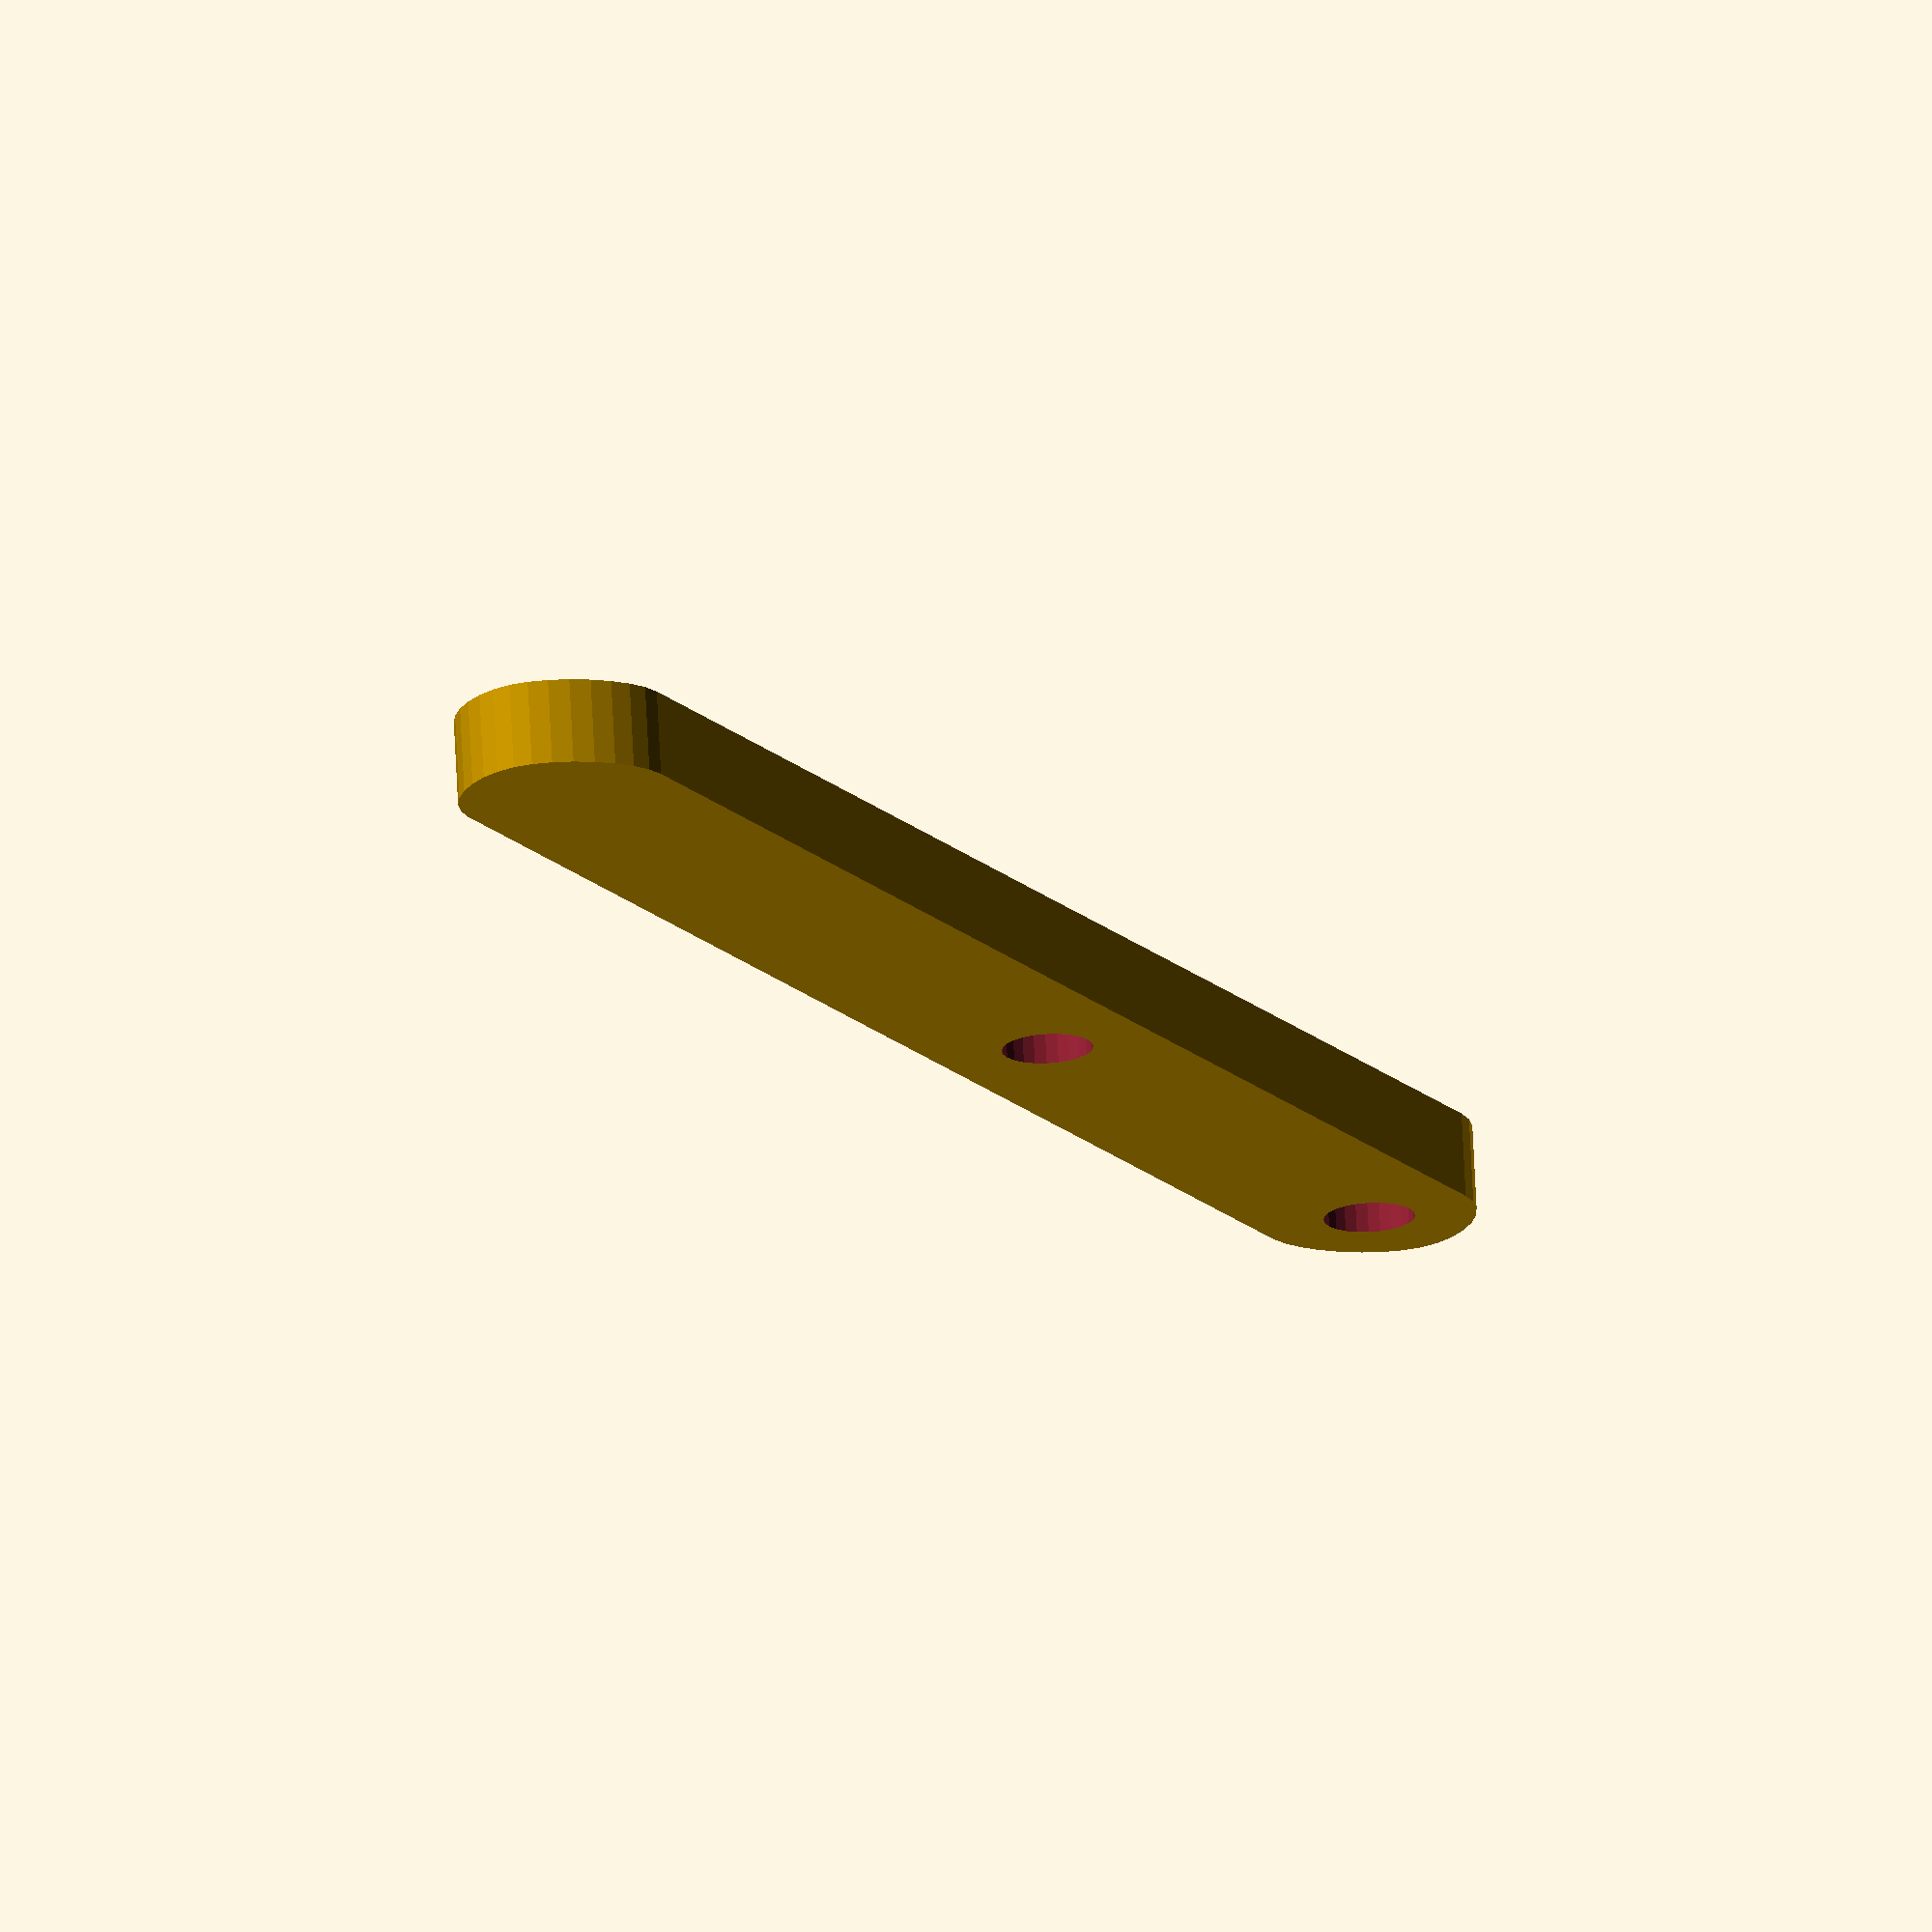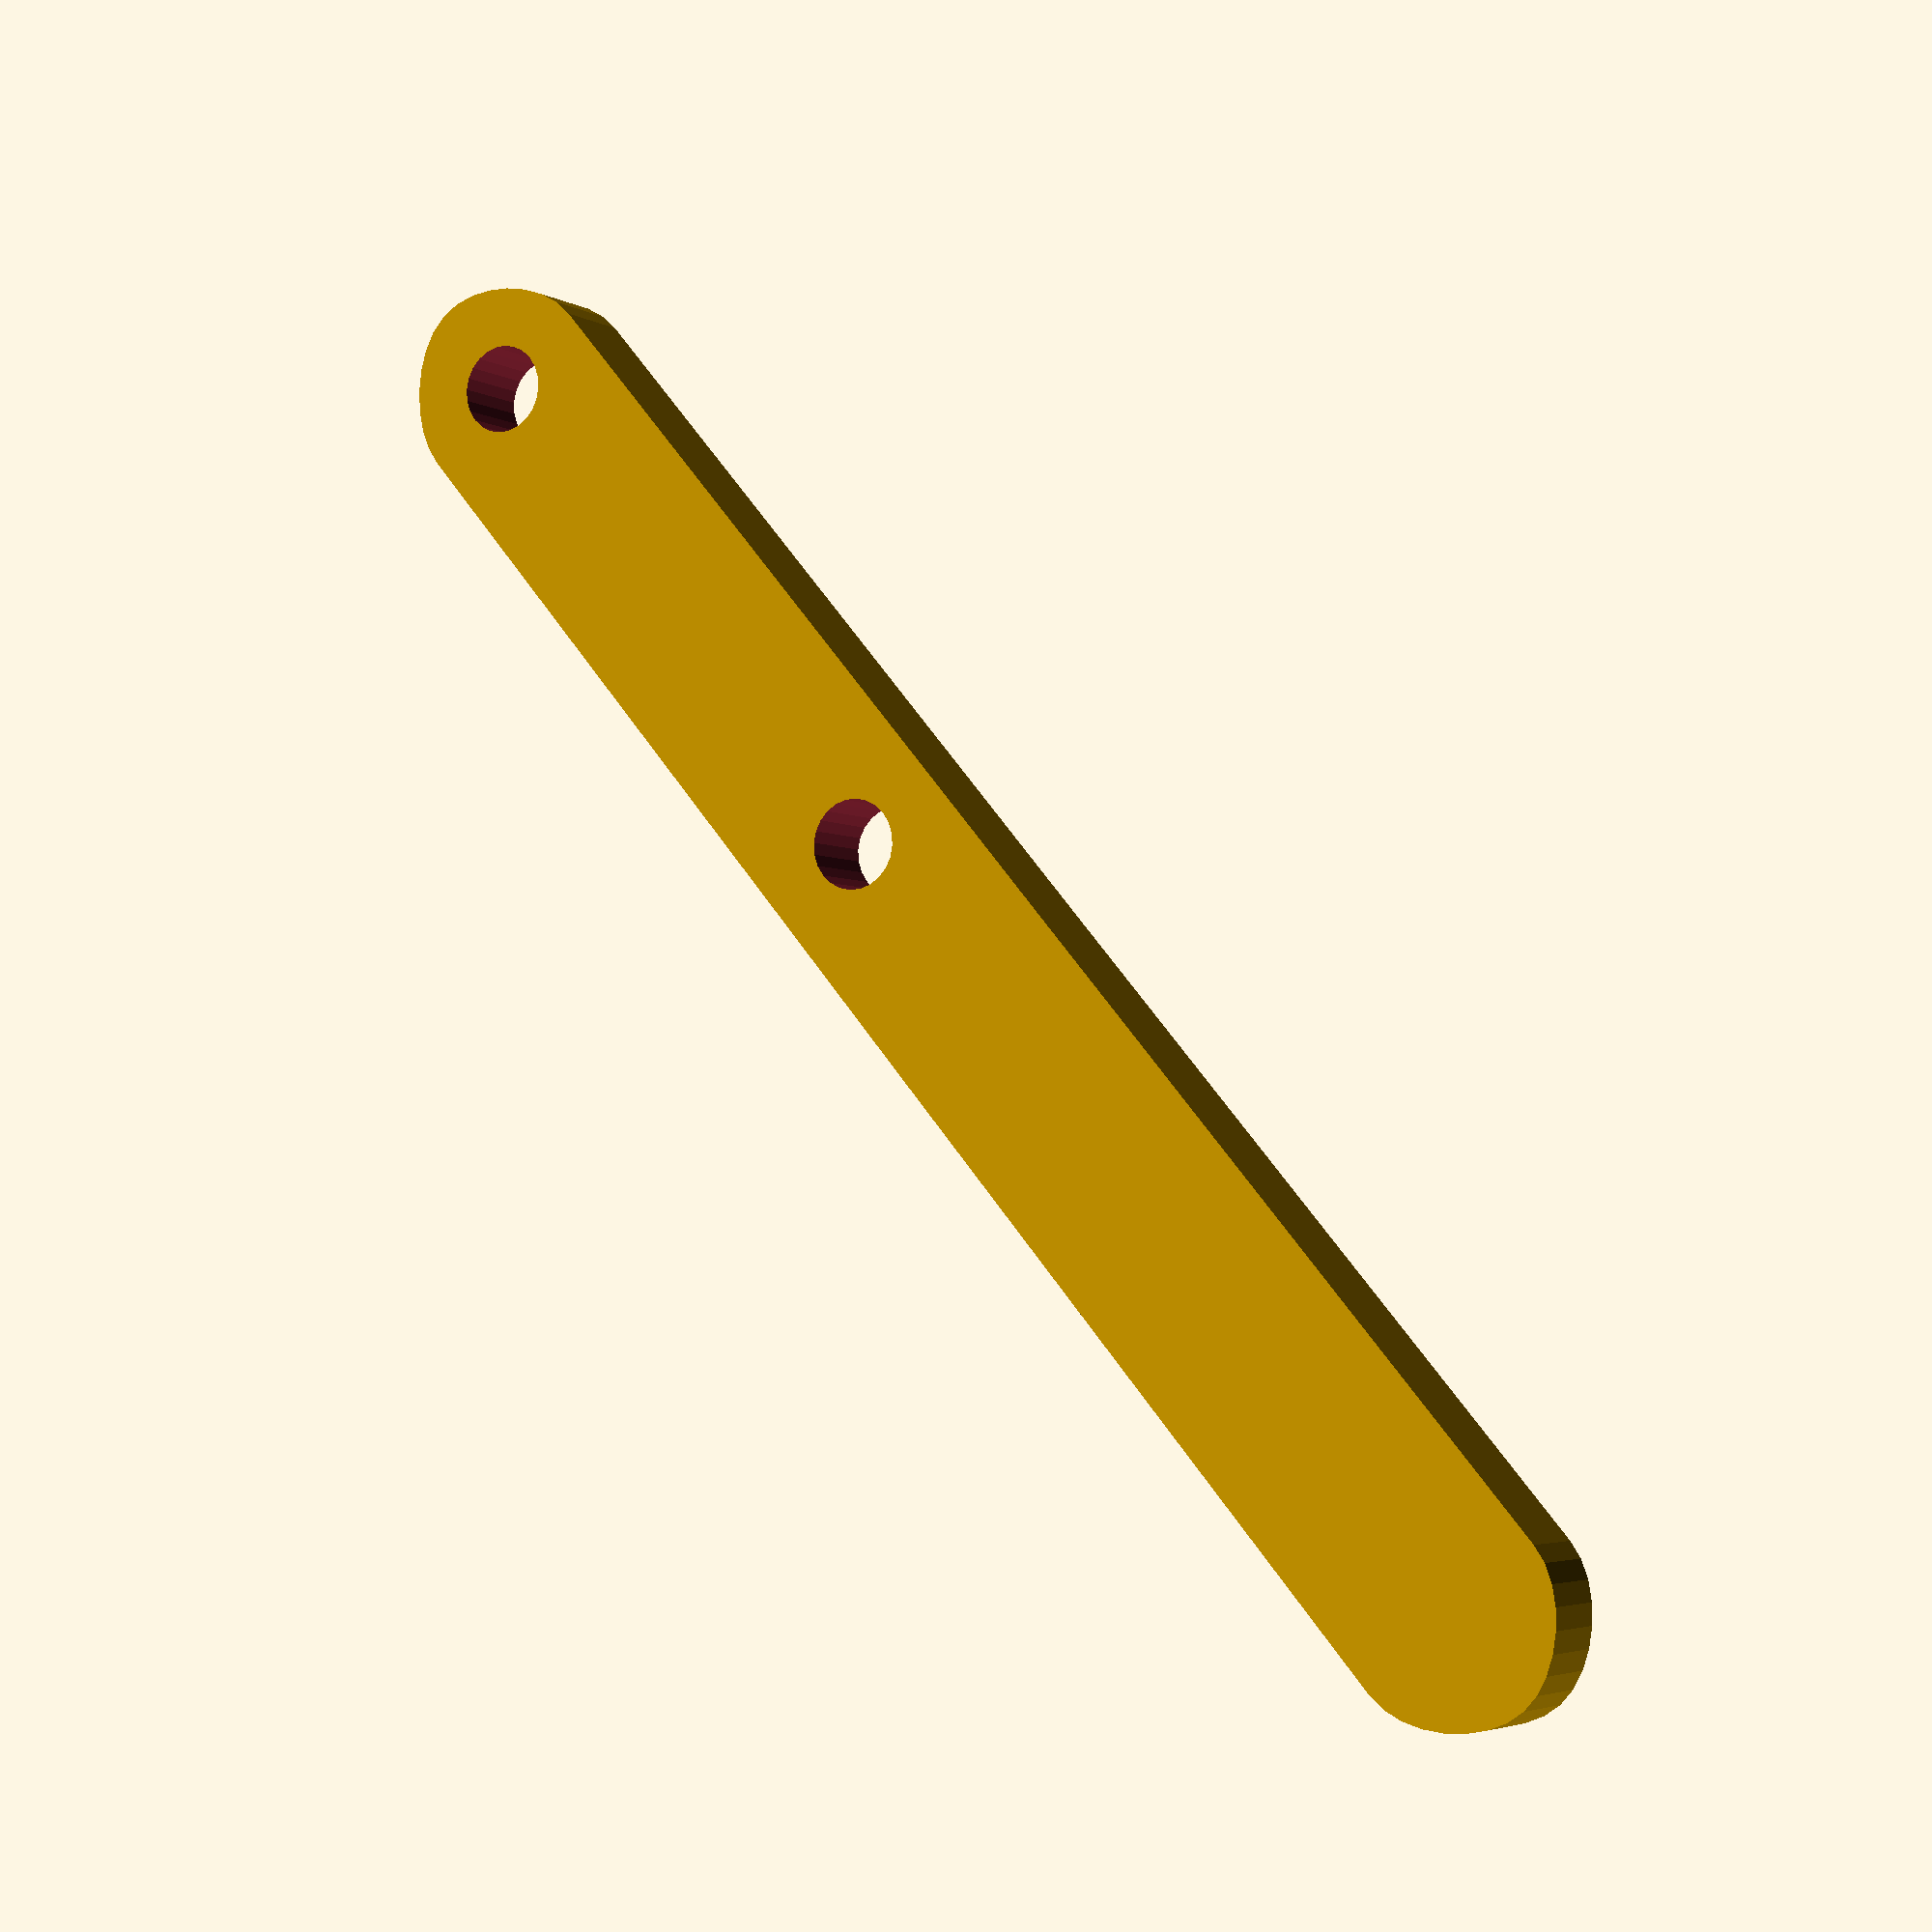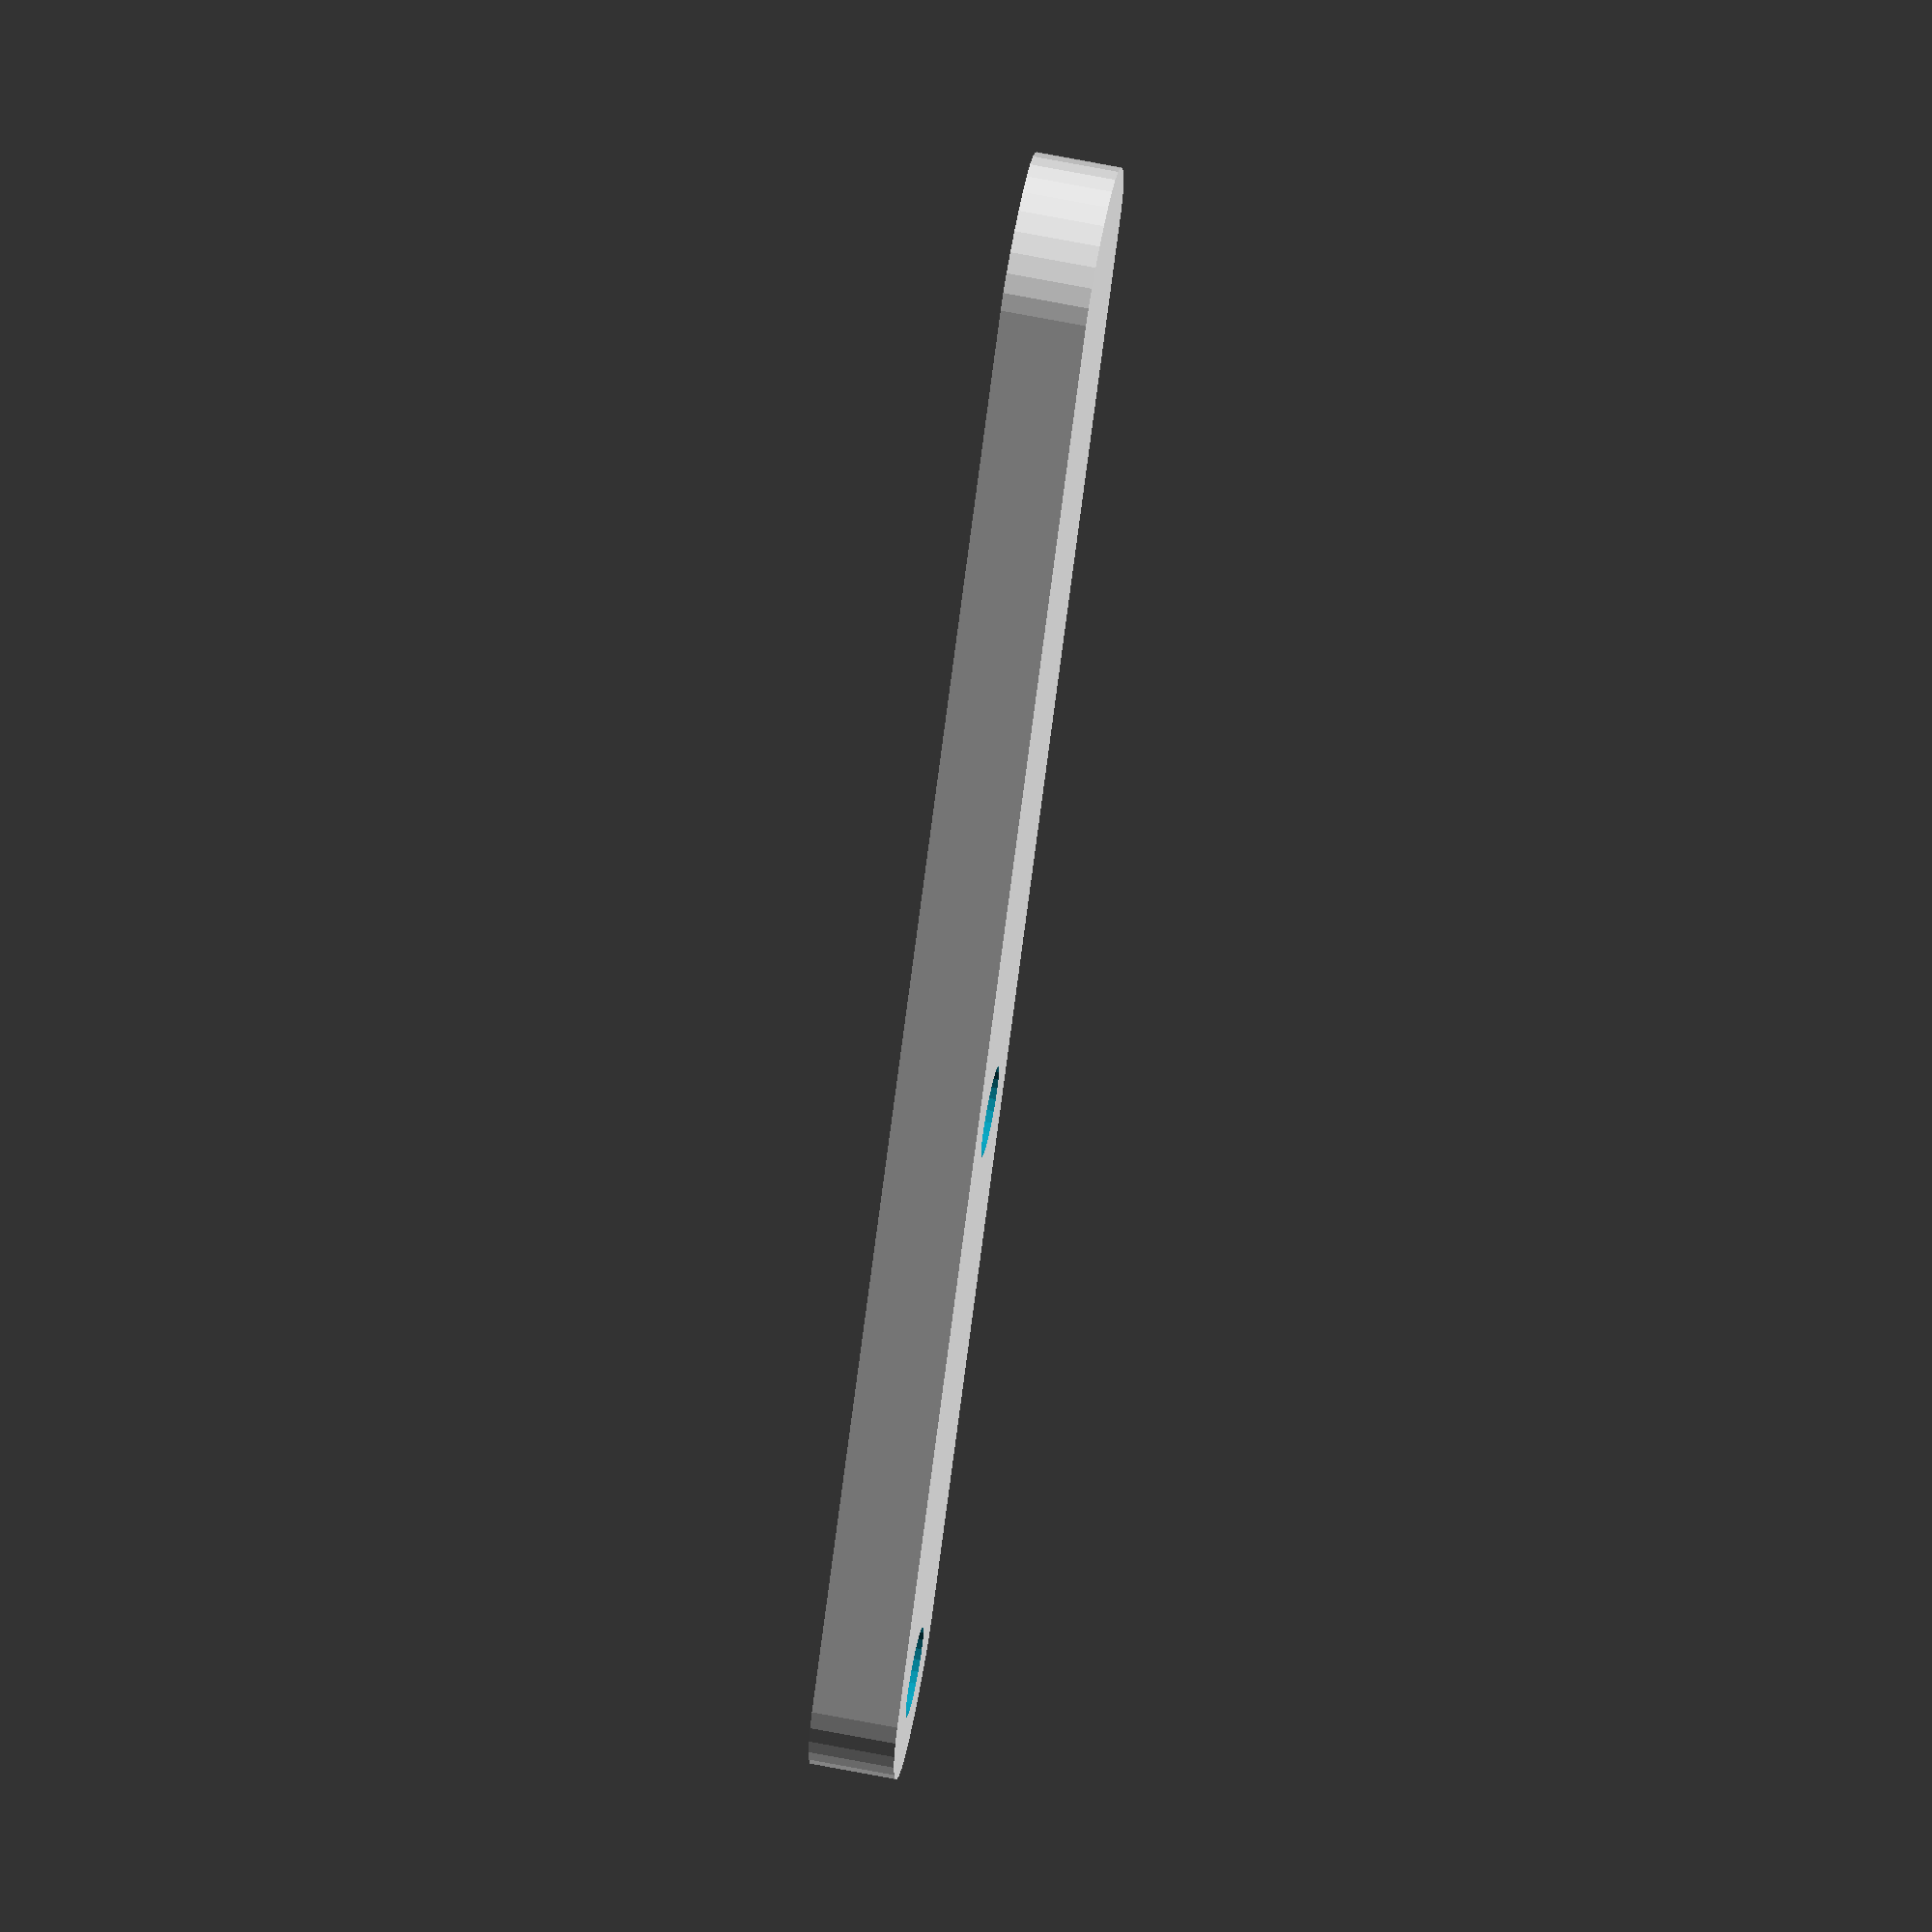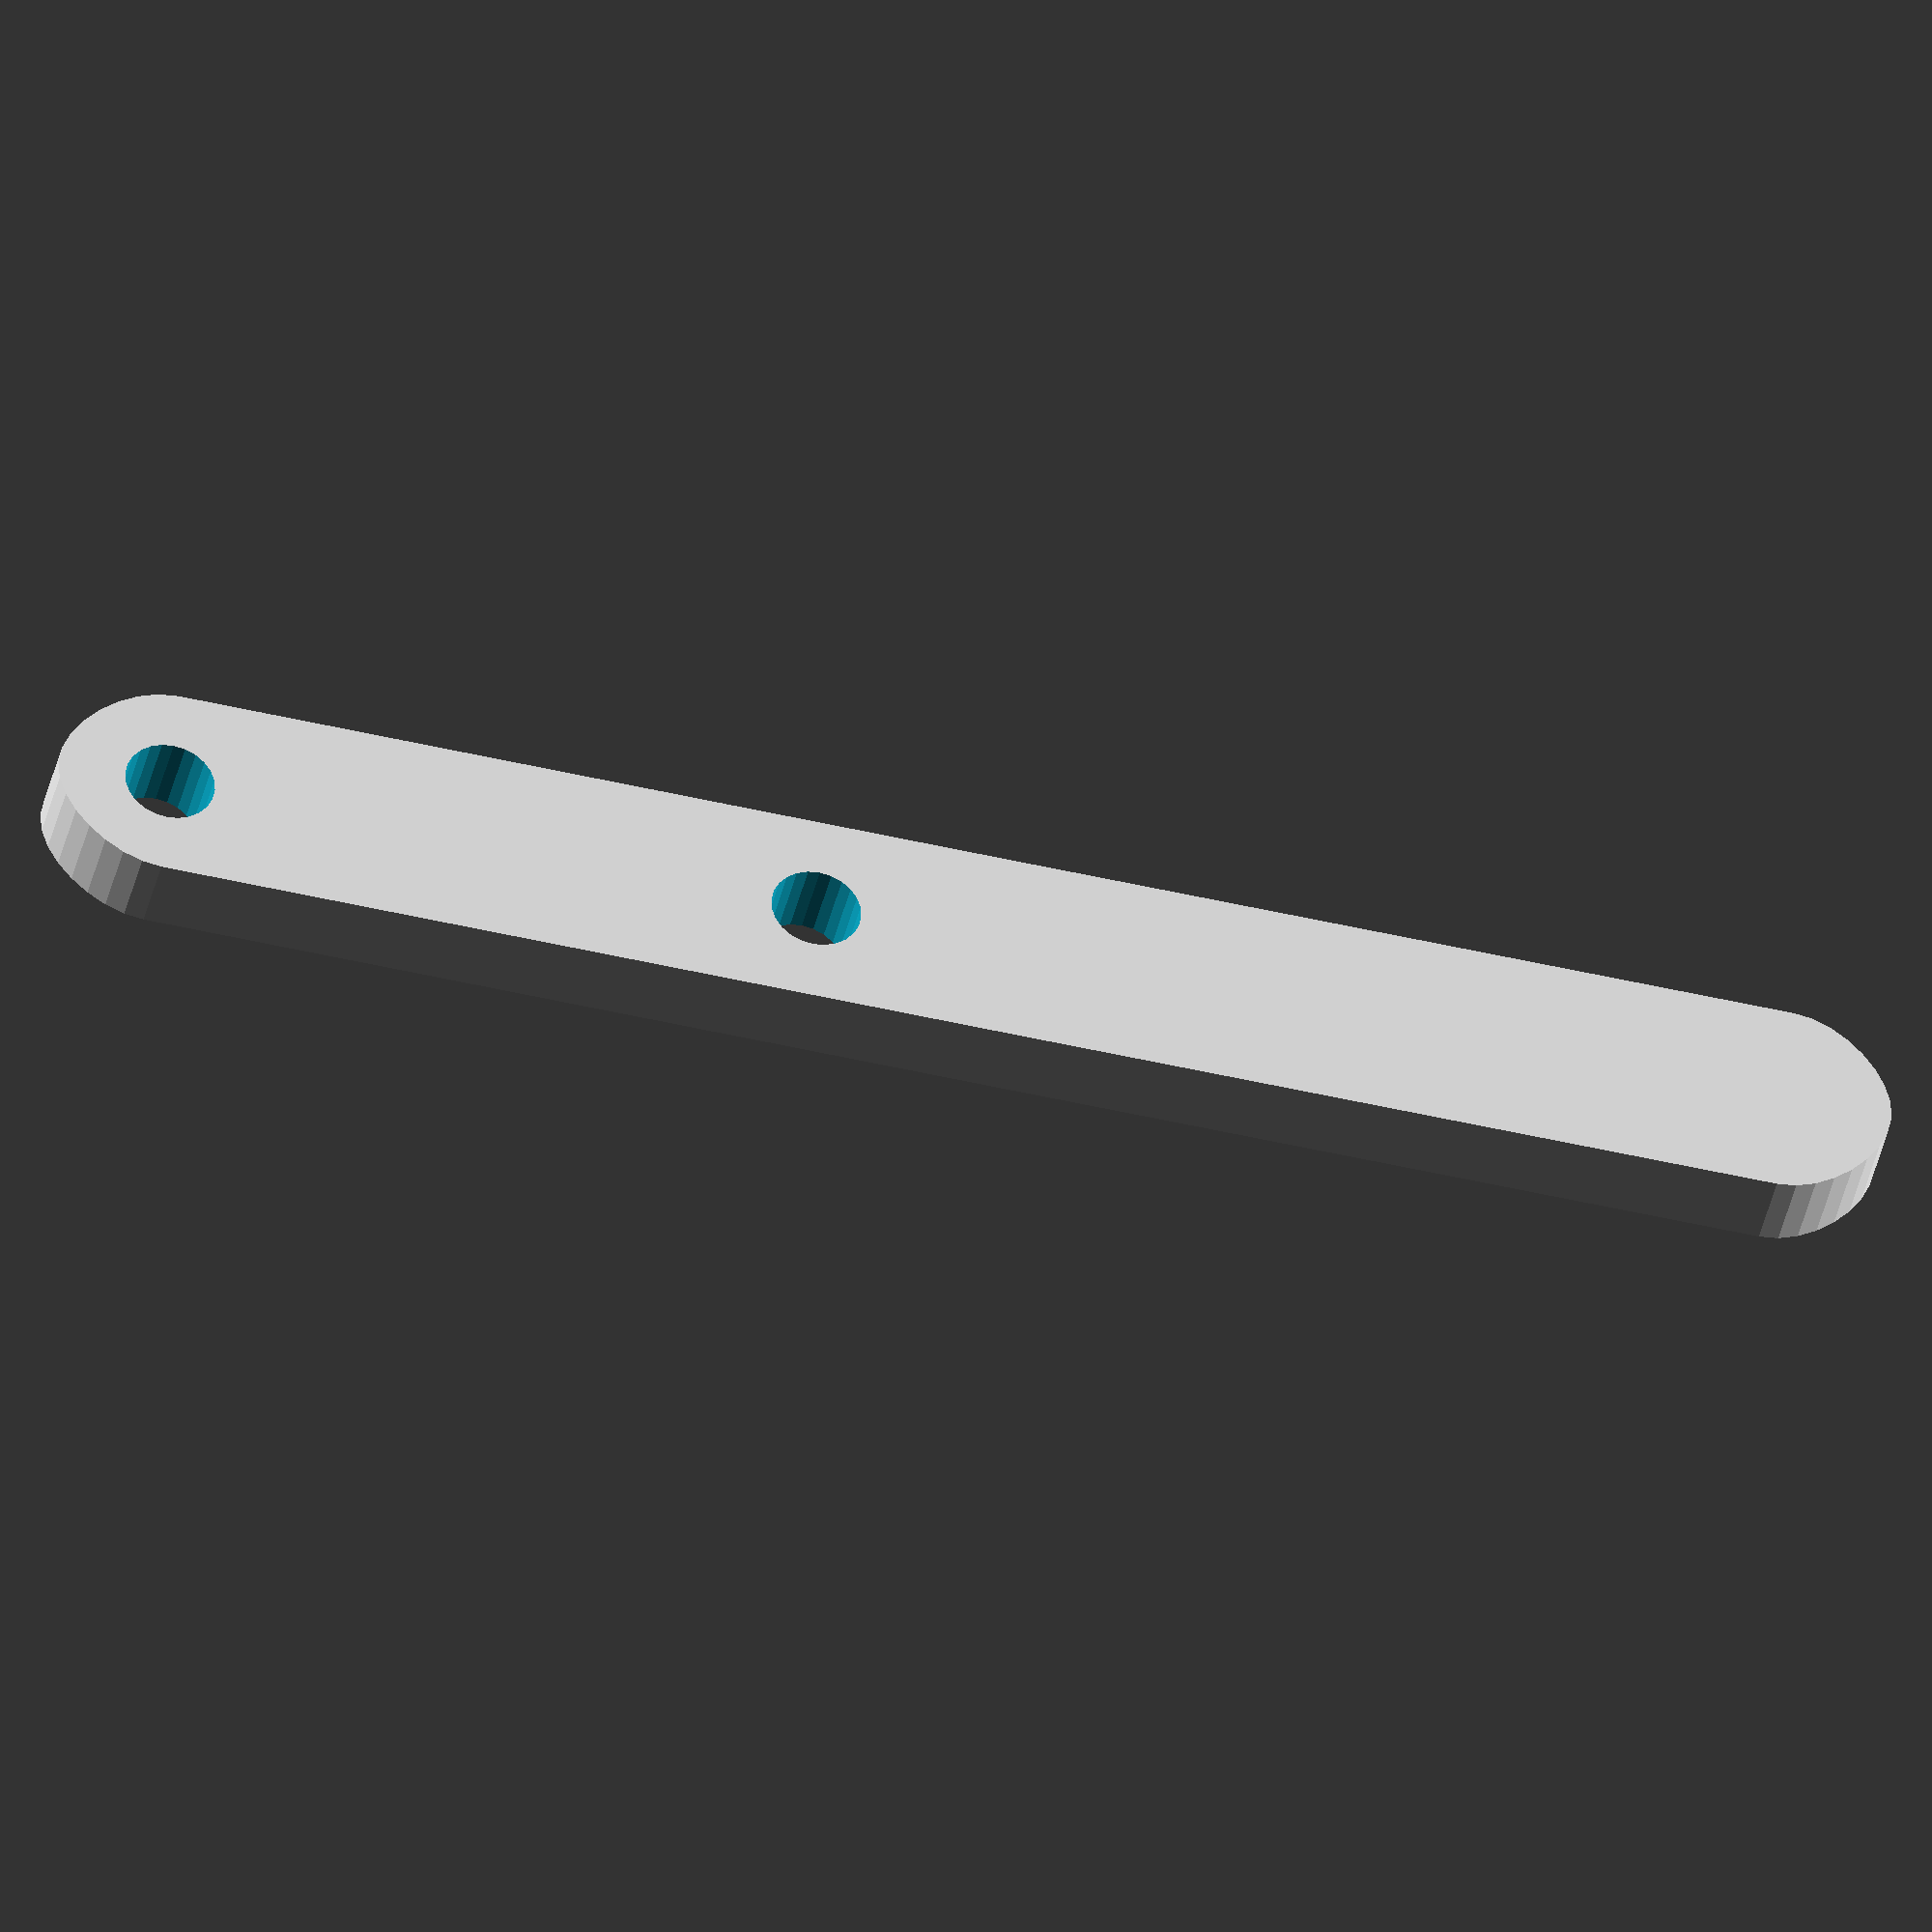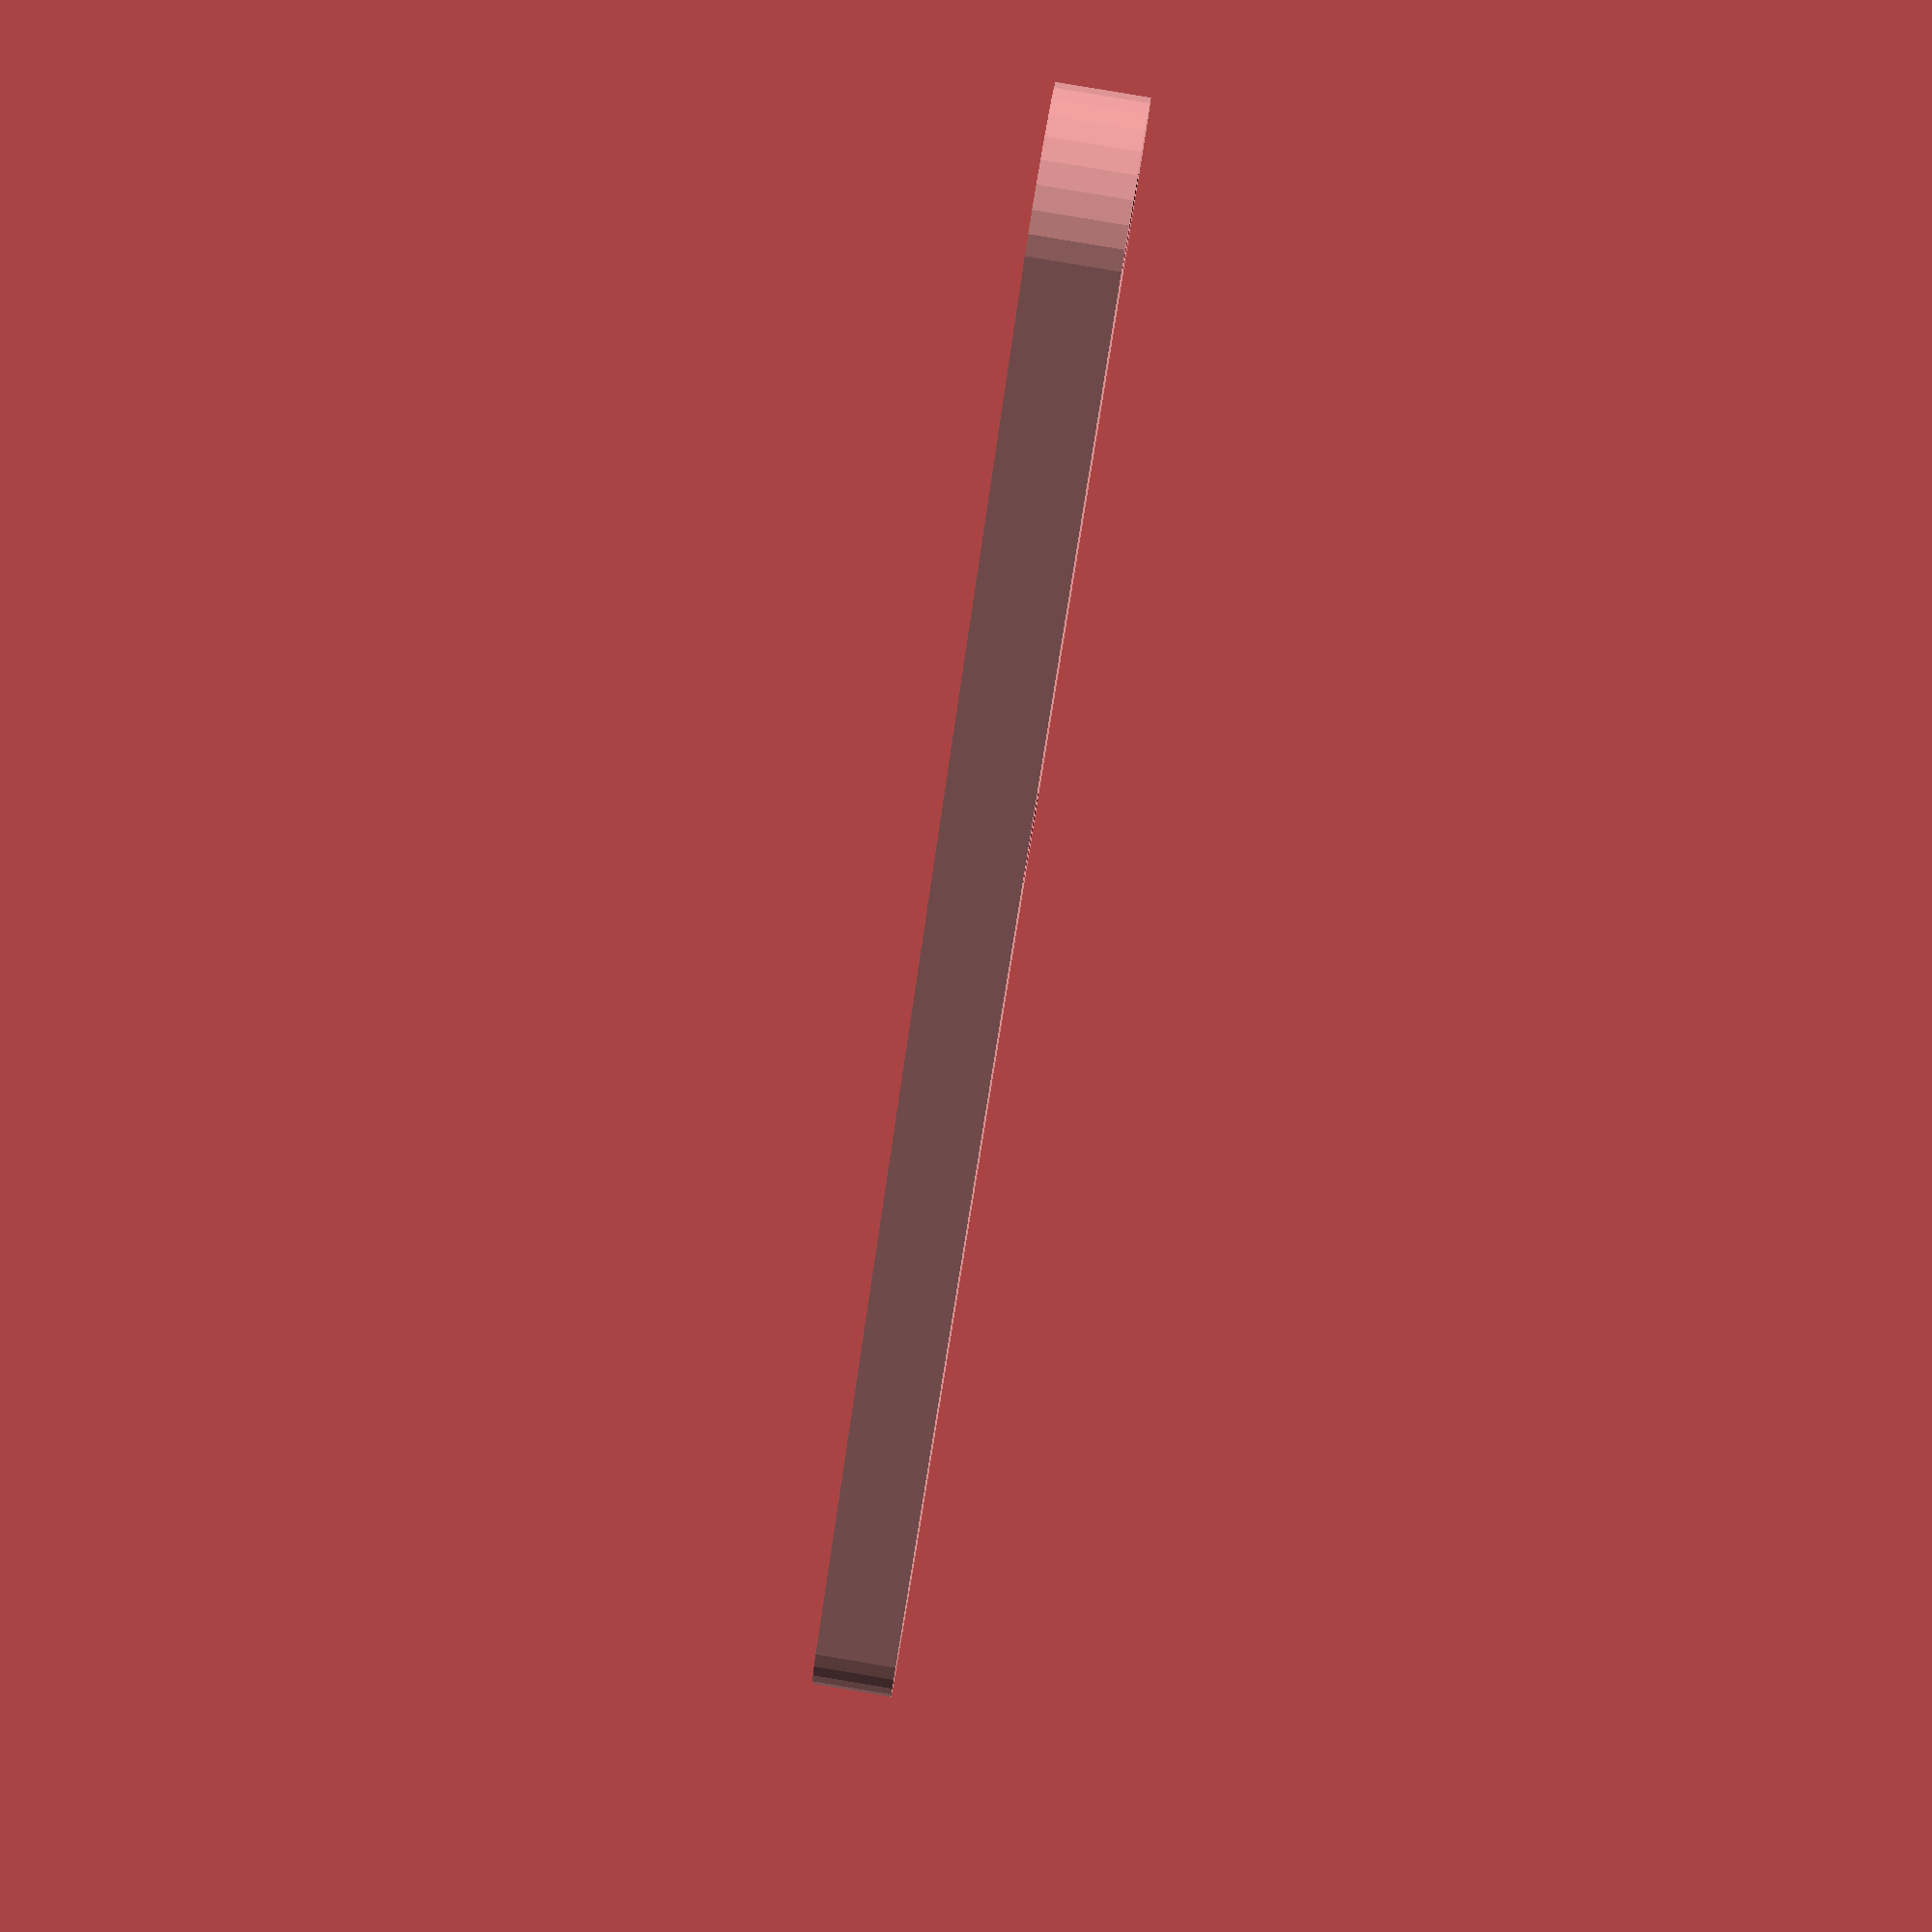
<openscad>

// Module names are of the form poly_<inkscape-path-id>().  As a result,
// you can associate a polygon in this OpenSCAD program with the corresponding
// SVG element in the Inkscape document by looking for the XML element with
// the attribute id="inkscape-path-id".

// fudge value is used to ensure that subtracted solids are a tad taller
// in the z dimension than the polygon being subtracted from.  This helps
// keep the resulting .stl file manifold.
fudge = 0.1;

module poly_path873(h)
{
  scale([25.4/96, -25.4/96, 1]) union()
  {
    difference()
    {
       linear_extrude(height=h)
         polygon([[-107.627195,-14.363981],[7.770227,-14.436019],[108.372804,-14.363981],[110.937218,-14.019180],[113.465277,-13.036013],[115.861740,-11.520579],[118.031367,-9.578981],[119.878917,-7.317321],[121.309149,-4.841700],[122.226821,-2.258220],[122.536694,0.327019],[122.182093,2.847448],[121.232312,5.346131],[119.782672,7.725827],[117.928493,9.889294],[115.765096,11.739288],[113.387802,13.178569],[110.891931,14.109893],[108.372804,14.436019],[2.893236,14.333719],[-107.627195,14.436019],[-110.280621,14.088276],[-112.921734,13.111308],[-115.443871,11.605517],[-117.740368,9.671306],[-119.704562,7.409078],[-121.229790,4.919236],[-122.209389,2.302182],[-122.536694,-0.341681],[-122.150209,-2.901373],[-121.128769,-5.405648],[-119.578823,-7.766943],[-117.606820,-9.897694],[-115.319206,-11.710337],[-112.822432,-13.117308],[-110.222945,-14.031044],[-107.627195,-14.363981]]);
       translate([0, 0, -fudge])
         linear_extrude(height=h+2*fudge)
           polygon([[-101.627195,0.036019],[-101.834887,-1.529487],[-102.431042,-2.963981],[-103.375273,-4.197514],[-104.627195,-5.160134],[-106.086809,-5.763019],[-107.627195,-5.963981],[-109.167580,-5.763019],[-110.627195,-5.160134],[-111.879116,-4.197513],[-112.823347,-2.963981],[-113.419502,-1.529487],[-113.627195,0.036019],[-113.419502,1.601525],[-112.823347,3.036019],[-111.879116,4.269551],[-110.627195,5.232171],[-109.167580,5.835057],[-107.627195,6.036019],[-106.086809,5.835057],[-104.627195,5.232171],[-103.375273,4.269551],[-102.431042,3.036019],[-101.834887,1.601525],[-101.627195,0.036019],[-101.627195,0.036019]]);
       translate([0, 0, -fudge])
         linear_extrude(height=h+2*fudge)
           polygon([[-15.227196,0.036019],[-15.434358,-1.529976],[-16.030226,-2.965016],[-16.974402,-4.199088],[-18.226488,-5.162175],[-19.686424,-5.765367],[-21.227195,-5.966431],[-22.767966,-5.765367],[-24.227902,-5.162175],[-25.479988,-4.199088],[-26.424164,-2.965016],[-27.020032,-1.529976],[-27.227195,0.036019],[-27.020032,1.602013],[-26.424164,3.037054],[-25.479988,4.271126],[-24.227902,5.234212],[-22.767966,5.837404],[-21.227195,6.038468],[-19.686424,5.837404],[-18.226488,5.234212],[-16.974402,4.271126],[-16.030226,3.037054],[-15.434358,1.602013],[-15.227196,0.036019],[-15.227196,0.036019]]);
    }
  }
}

module inkscape(h)
{

poly_path873(h);
}

inkscape(3);

</openscad>
<views>
elev=288.5 azim=240.9 roll=357.2 proj=o view=wireframe
elev=183.9 azim=310.7 roll=330.4 proj=p view=wireframe
elev=293.0 azim=234.1 roll=101.2 proj=o view=solid
elev=218.3 azim=355.4 roll=12.0 proj=o view=wireframe
elev=275.5 azim=141.4 roll=279.5 proj=p view=wireframe
</views>
